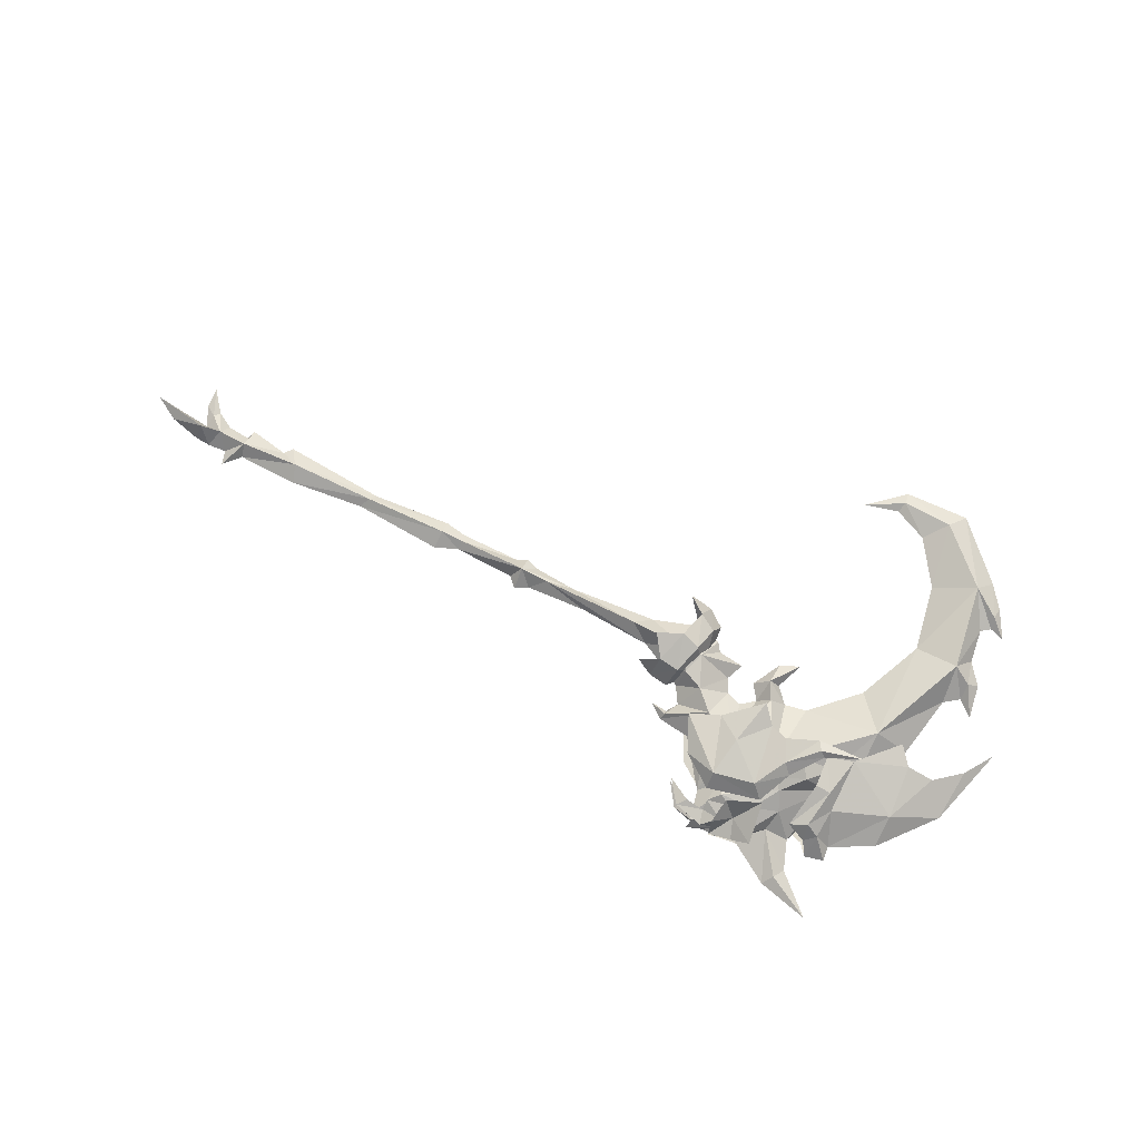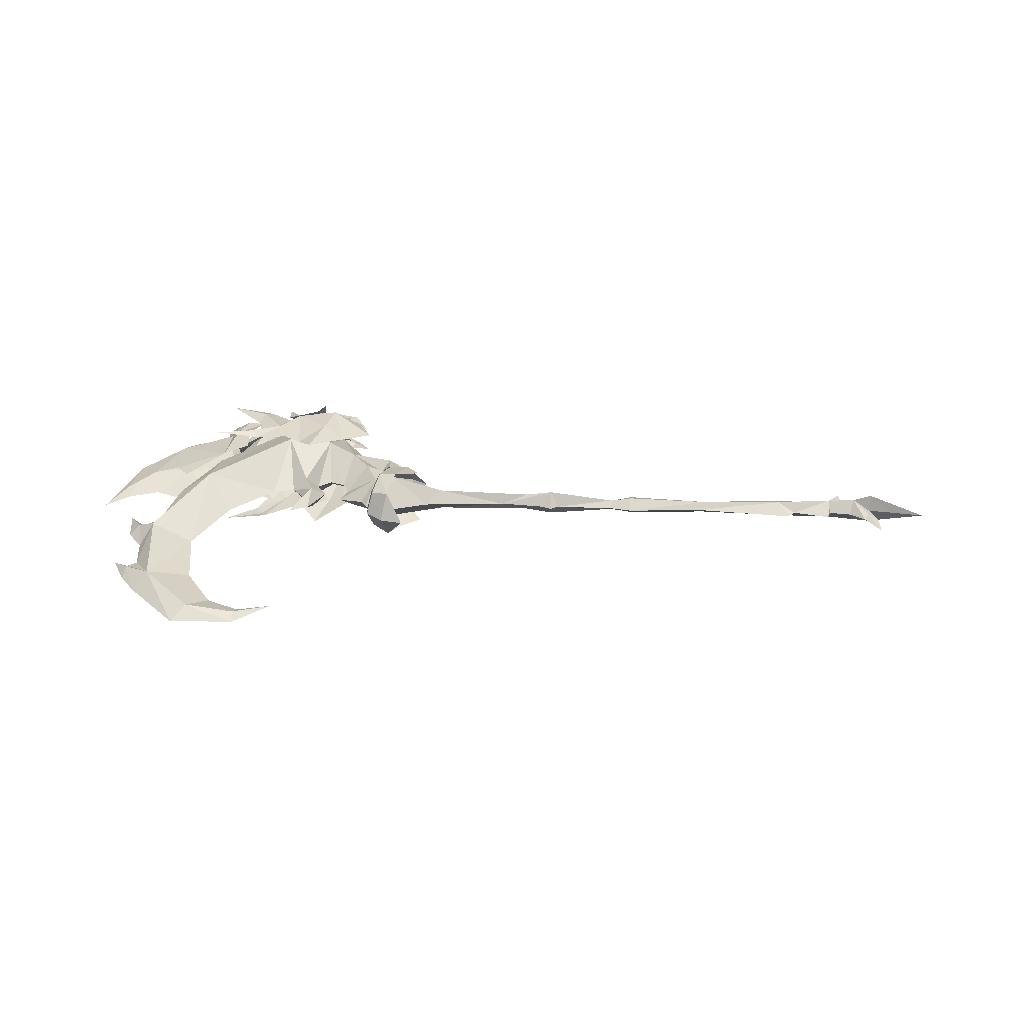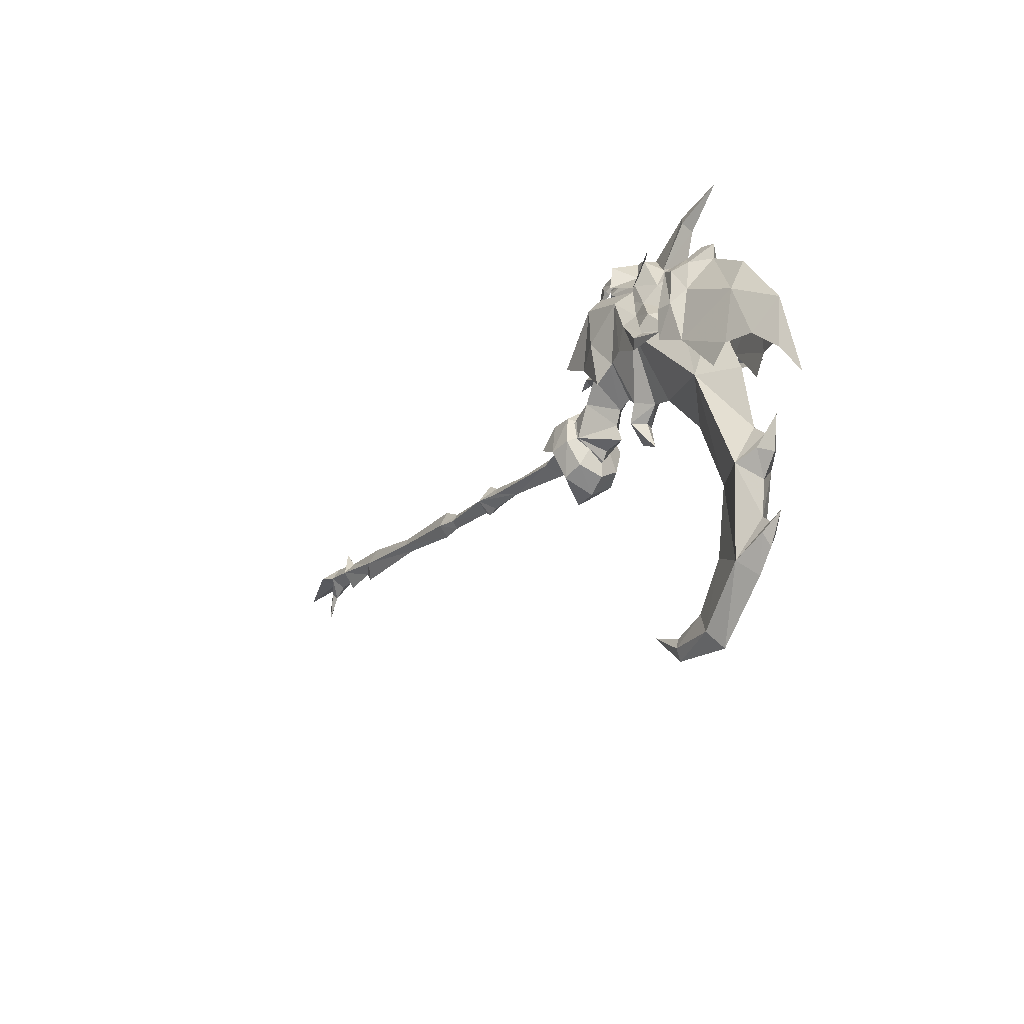
<metadata>
{"format":"obj","ext":"obj","renderer":"f3d","projection":"perspective","resolution":1024,"background":"white","views":[{"elev":78.0,"azim":24.9,"up":"+Y"},{"elev":33.5,"azim":-177.5,"up":"+Y"},{"elev":-18.3,"azim":58.1,"up":"+Z"}]}
</metadata>
<code>
g common_rightHandItem_20520
v 7.065 -1e-06 1.042
v 4.799 -1.325 -0.4881
v 11.19 -2.987 0.006219
v 9.991 -1e-06 2.611
v -6.415 -1.092 -0.6163
v -1.217 0 0.4244
v -8.059 1e-06 0.7344
v -9.576 -1.592 -0.6929
v -10.61 1e-06 0.3987
v -17.49 2e-06 0.06452
v -17.49 -0.6493 -0.898
v -19.97 -1.057 -0.8845
v -20.12 2e-06 1.032
v -30.21 4e-06 0.2479
v -29.53 -0.7369 -0.8606
v -39.2 -1.014 -0.8858
v -38.62 5e-06 0.9996
v -45.54 5e-06 0.7416
v -45.72 -1.224 -0.5863
v -47.7 6e-06 0.9463
v -49.81 6e-06 1.085
v -48.92 -1.468 -0.6872
v 6.704 -1e-06 -1.91
v 12.19 -1e-06 -3.568
v -8.218 1e-06 -1.725
v -3.316 1e-06 -1.283
v -10.51 1e-06 -1.681
v -17.49 2e-06 -1.755
v -28.94 4e-06 -1.658
v -19.94 3e-06 -2.212
v -40.5 5e-06 -2.677
v -51.14 -1.936 -0.2921
v -54.03 7e-06 -1.214
v -51.08 6e-06 -0.8645
v -48.44 6e-06 -1.88
v -45.91 6e-06 -1.603
v -50.78 -0.4134 -2.31
v -50.27 6e-06 -2.958
v -51.52 6e-06 0.9067
v 35.81 -3e-06 -11.7
v 34.63 -3e-06 -19.08
v 39.34 -1.689 -20.82
v 40.55 -2.302 -11.18
v 31.31 -2e-06 -24.13
v 33.51 -1.106 -26.56
v 27.51 -2e-06 -25.84
v 27.89 -0.5508 -26.99
v 27.76 -1e-06 -28.28
v 35.06 -2e-06 -28.48
v 40.92 -3e-06 -22.45
v 41.72 -4e-06 -16.67
v 42.14 -4e-06 -12.94
v 35.31 -2.85 -0.1667
v 32.22 -4e-06 -4.305
v 40.97 -4e-06 -7.139
v 39.35 -5e-06 -0.04508
v 25.77 -3.598 7.874
v 27.07 -3e-06 0.3814
v 24.58 -3e-06 0.7942
v 22.86 -1.571 1.262
v 21.9 -1.386 -0.8136
v 23.05 -3e-06 -0.9182
v 35.34 -5e-06 7.863
v 28.18 -4e-06 14.84
v 18.11 -2e-06 2.31
v 19.82 -2e-06 2.908
v 20.39 -3.312 7.695
v 16.98 -2.709 5.718
v 21.43 -3e-06 1.756
v 20.26 -2e-06 0.03225
v 19.43 -3e-06 14.03
v 15.81 -2e-06 8.848
v 13.5 -2.57 -0.04784
v 18.24 -2e-06 -1.259
v 17.36 -2e-06 0.6927
v 14.93 -2.341 3.528
v 12.45 -0.6995 7.659
v 12.46 -2e-06 7.198
v 13.34 -2e-06 5.945
v 42.77 -4e-06 -20.02
v 42.52 -0.8258 -18.62
v 43.93 -4e-06 -10.56
v 42.67 -1.182 -10.01
v 12.18 -2e-06 8.333
v 42.69 -4e-06 -8.31
v 11.19 2.987 0.00622
v 4.799 1.325 -0.4881
v -6.415 1.092 -0.6163
v -9.576 1.592 -0.6929
v -17.49 0.6493 -0.898
v -19.97 1.057 -0.8845
v -29.53 0.7369 -0.8606
v -39.2 1.014 -0.8858
v -45.72 1.224 -0.5863
v -48.92 1.468 -0.6872
v -51.14 1.936 -0.2921
v -50.78 0.4134 -2.31
v 35.81 -3e-06 -11.7
v 40.55 2.302 -11.18
v 39.34 1.689 -20.82
v 34.63 -3e-06 -19.08
v 33.51 1.106 -26.56
v 31.31 -2e-06 -24.13
v 27.89 0.5507 -26.99
v 27.51 -2e-06 -25.84
v 35.06 -2e-06 -28.48
v 27.76 -1e-06 -28.28
v 40.92 -3e-06 -22.45
v 41.72 -4e-06 -16.67
v 42.14 -4e-06 -12.94
v 32.22 -4e-06 -4.305
v 35.31 2.85 -0.1667
v 39.35 -5e-06 -0.04508
v 40.97 -4e-06 -7.139
v 27.07 -3e-06 0.3814
v 25.77 3.598 7.874
v 24.58 -3e-06 0.7942
v 23.05 -3e-06 -0.9182
v 21.9 1.386 -0.8136
v 22.86 1.571 1.262
v 28.18 -4e-06 14.84
v 35.34 -5e-06 7.863
v 18.11 -2e-06 2.31
v 16.98 2.709 5.718
v 20.39 3.312 7.695
v 19.82 -2e-06 2.908
v 21.43 -3e-06 1.756
v 20.26 -2e-06 0.03225
v 19.43 -3e-06 14.03
v 15.81 -2e-06 8.848
v 13.5 2.57 -0.04784
v 14.93 2.341 3.528
v 17.36 -2e-06 0.6927
v 18.24 -2e-06 -1.259
v 12.45 0.6995 7.659
v 13.34 -2e-06 5.945
v 12.46 -2e-06 7.198
v 42.52 0.8258 -18.62
v 42.77 -4e-06 -20.02
v 42.67 1.182 -10.01
v 43.93 -4e-06 -10.56
v 12.18 -2e-06 8.333
v 42.69 -4e-06 -8.31
v -47.34 6e-06 2.541
v -41.28 5e-06 -1.781
v -45.6 6e-06 -2.624
v -55.04 7e-06 -0.0158
v 14.64 -2e-06 -2.675
v 13.5 -2.57 -0.04784
v 12.64 -2.22 2.429
v -9.576 1e-06 1.461
v -9.576 1e-06 -2.239
v -52 6e-06 -3.109
v -52.1 7e-06 -5.413
v -57.75 7e-06 -1.711
v 12.23 -2e-06 4.011
v 19.89 -3e-06 16.48
v 23.65 -1e-06 -24.93
v 42.76 -4e-06 -17.41
v 44.46 -5e-06 -6.778
v 24.42 -3e-06 -4.05
v 22.22 -2e-06 -3.181
v 10.54 -2e-06 7.01
v 14.64 -2e-06 -2.675
v 15.3 -2e-06 -1.673
v 12.23 -2e-06 4.011
v 12.64 -2.22 2.429
v 44.47 -4e-06 -16.75
v 13.5 2.57 -0.04784
v 12.64 2.22 2.429
v 19.89 -3e-06 16.48
v 23.65 -1e-06 -24.93
v 42.76 -4e-06 -17.41
v 44.46 -5e-06 -6.778
v 24.42 -3e-06 -4.05
v 22.22 -2e-06 -3.181
v 10.54 -2e-06 7.01
v 14.64 -2e-06 -2.675
v 15.3 -2e-06 -1.673
v 12.64 2.22 2.429
v 12.23 -2e-06 4.011
v 44.47 -4e-06 -16.75
f 1 2 3
f 3 4 1
f 5 6 7
f 7 8 5
f 1 6 5
f 5 2 1
f 8 9 10
f 10 11 8
f 12 13 14
f 14 15 12
f 10 13 12
f 12 11 10
f 16 17 18
f 18 19 16
f 17 16 15
f 15 14 17
f 20 21 22
f 22 19 20
f 23 24 3
f 3 2 23
f 8 25 26
f 26 5 8
f 26 23 2
f 2 5 26
f 27 8 11
f 11 28 27
f 15 29 30
f 30 12 15
f 12 30 28
f 28 11 12
f 16 31 29
f 29 15 16
f 32 33 34
f 34 22 32
f 35 36 19
f 19 22 35
f 22 37 38
f 38 35 22
f 21 39 32
f 32 22 21
f 40 41 42
f 42 43 40
f 41 44 45
f 45 42 41
f 44 46 47
f 47 45 44
f 45 47 48
f 48 49 45
f 42 45 49
f 49 50 42
f 51 52 43
f 43 42 51
f 40 43 53
f 53 54 40
f 53 43 55
f 55 56 53
f 53 57 58
f 58 54 53
f 59 60 61
f 61 62 59
f 53 63 64
f 64 57 53
f 65 66 67
f 67 68 65
f 69 70 61
f 61 60 69
f 67 66 69
f 69 60 67
f 71 72 68
f 68 67 71
f 73 74 75
f 75 76 73
f 65 68 76
f 76 75 65
f 77 78 79
f 79 68 77
f 50 80 81
f 81 42 50
f 52 82 83
f 83 43 52
f 68 72 84
f 84 77 68
f 43 83 85
f 85 55 43
f 1 4 86
f 86 87 1
f 88 89 7
f 7 6 88
f 1 87 88
f 88 6 1
f 89 90 10
f 10 9 89
f 91 92 14
f 14 13 91
f 10 90 91
f 91 13 10
f 93 94 18
f 18 17 93
f 17 14 92
f 92 93 17
f 20 94 95
f 95 21 20
f 23 87 86
f 86 24 23
f 89 88 26
f 26 25 89
f 26 88 87
f 87 23 26
f 27 28 90
f 90 89 27
f 92 91 30
f 30 29 92
f 91 90 28
f 28 30 91
f 93 92 29
f 29 31 93
f 96 95 34
f 34 33 96
f 35 95 94
f 94 36 35
f 95 35 38
f 38 97 95
f 21 95 96
f 96 39 21
f 98 99 100
f 100 101 98
f 101 100 102
f 102 103 101
f 103 102 104
f 104 105 103
f 102 106 107
f 107 104 102
f 100 108 106
f 106 102 100
f 109 100 99
f 99 110 109
f 98 111 112
f 112 99 98
f 112 113 114
f 114 99 112
f 112 111 115
f 115 116 112
f 117 118 119
f 119 120 117
f 112 116 121
f 121 122 112
f 123 124 125
f 125 126 123
f 127 120 119
f 119 128 127
f 125 120 127
f 127 126 125
f 129 125 124
f 124 130 129
f 131 132 133
f 133 134 131
f 123 133 132
f 132 124 123
f 135 124 136
f 136 137 135
f 108 100 138
f 138 139 108
f 110 99 140
f 140 141 110
f 124 135 142
f 142 130 124
f 99 114 143
f 143 140 99
f 19 18 144
f 31 16 145
f 145 19 146
f 39 147 32
f 148 149 24
f 150 4 3
f 7 151 8
f 152 8 27
f 19 144 20
f 37 153 154
f 34 153 37
f 147 155 32
f 8 152 25
f 8 151 9
f 4 150 156
f 3 149 150
f 36 146 19
f 154 38 37
f 22 34 37
f 155 33 32
f 16 19 145
f 63 53 56
f 157 71 57
f 47 46 158
f 42 159 51
f 47 158 48
f 160 85 83
f 61 161 62
f 161 61 162
f 61 70 162
f 59 57 60
f 163 78 77
f 77 84 163
f 164 165 73
f 59 58 57
f 57 67 60
f 76 166 167
f 76 167 73
f 73 165 74
f 57 64 157
f 76 79 166
f 76 68 79
f 82 160 83
f 81 168 159
f 80 168 81
f 42 81 159
f 71 67 57
f 149 3 24
f 94 144 18
f 31 145 93
f 145 146 94
f 39 96 147
f 148 24 169
f 170 86 4
f 7 89 151
f 152 27 89
f 94 20 144
f 97 154 153
f 34 97 153
f 147 96 155
f 89 25 152
f 89 9 151
f 4 156 170
f 86 170 169
f 36 94 146
f 154 97 38
f 95 97 34
f 155 96 33
f 93 145 94
f 122 113 112
f 171 116 129
f 104 172 105
f 100 109 173
f 104 107 172
f 174 140 143
f 119 118 175
f 175 176 119
f 119 176 128
f 117 120 116
f 177 135 137
f 135 177 142
f 178 131 179
f 117 116 115
f 116 120 125
f 132 180 181
f 132 131 180
f 131 134 179
f 116 171 121
f 132 181 136
f 132 136 124
f 141 140 174
f 138 173 182
f 139 138 182
f 100 173 138
f 129 116 125
f 169 24 86
g common_rightHandItem_20520
v 11.75 -2.779 2.788
v 9.434 -2.996 2.433
v 10.67 -4.13 -1.151
v 12.83 -3.644 -0.4088
v 11.62 -3.073 -4.316
v 13.6 -2.47 -3.176
v 12.28 -1e-06 -5.934
v 14.24 -1e-06 -4.372
v 11.16 -2e-06 4.463
v 9.022 -1e-06 4.116
v 11.75 2.779 2.788
v 12.83 3.644 -0.4088
v 10.67 4.13 -1.151
v 9.434 2.996 2.433
v 13.6 2.47 -3.176
v 11.62 3.073 -4.316
v 34.13 -3.467 4.001
v 38.37 -2.769 -0.2318
v 40.02 -2.456 1.826
v 40.37 -1.763 7.794
v 33.76 -2.012 13.35
v 34.03 -2.513 10.09
v 35.49 -7e-06 13.64
v 35.63 -6e-06 15.27
v 33.5 -7e-06 15.74
v 32.55 -1.378 14.32
v 32.24 -3.126 12.65
v 30.34 -2.579 13.45
v 33.01 -3.98 8.469
v 31.27 -4.254 8.396
v 34.13 3.467 4.001
v 40.37 1.763 7.794
v 40.02 2.456 1.826
v 38.37 2.769 -0.2318
v 33.76 2.012 13.35
v 34.03 2.513 10.09
v 32.55 1.378 14.32
v 32.24 3.126 12.65
v 30.34 2.579 13.45
v 33.01 3.98 8.469
v 31.27 4.254 8.396
v 14.47 -2e-06 1.167
v 7.813 -3.626 -0.05523
v 9.639 -1e-06 -6.409
v 7.102 -1e-06 3.03
v 7.813 3.626 -0.05523
v 31.12 -4.198 4.926
v 40.32 -6e-06 11.33
v 45.7 -6e-06 5.312
v 43.11 -1.587 1.935
v 46.24 -0.7652 -0.5003
v 48.6 -5e-06 -3.795
v 31.12 4.198 4.926
v 43.11 1.587 1.935
v 46.24 0.7652 -0.5003
f 183 184 185
f 185 186 183
f 186 185 187
f 187 188 186
f 188 187 189
f 189 190 188
f 183 191 192
f 192 184 183
f 193 194 195
f 195 196 193
f 194 197 198
f 198 195 194
f 197 190 189
f 189 198 197
f 193 196 192
f 192 191 193
f 199 200 201
f 201 202 199
f 203 204 205
f 205 206 203
f 203 206 207
f 207 208 203
f 209 203 208
f 208 210 209
f 211 209 210
f 210 212 211
f 213 214 215
f 215 216 213
f 217 206 205
f 205 218 217
f 217 219 207
f 207 206 217
f 220 221 219
f 219 217 220
f 222 223 221
f 221 220 222
f 188 224 186
f 190 224 188
f 191 183 224
f 224 183 186
f 185 184 225
f 189 187 226
f 184 192 227
f 197 194 224
f 190 197 224
f 191 224 193
f 224 194 193
f 195 228 196
f 189 226 198
f 196 227 192
f 204 203 209
f 229 199 211
f 230 202 231
f 232 202 201
f 231 233 234
f 204 202 205
f 202 204 199
f 211 212 229
f 204 209 211
f 202 232 231
f 230 205 202
f 232 233 231
f 199 204 211
f 218 220 217
f 235 222 213
f 230 231 214
f 236 215 214
f 231 234 237
f 218 205 214
f 214 213 218
f 222 235 223
f 218 222 220
f 214 231 236
f 230 214 205
f 236 231 237
f 213 222 218
g Object01
v 24.84 -5.272 11.24
v 24.06 -5.239 4.509
v 25.95 -5.64 5.188
v 26.99 -5.769 7.72
v 29.47 -6.21 3.923
v 30.09 -6.609 4.973
v 30.71 -6.059 5.422
v 28.02 -4.777 8.71
v 26.16 -3.783 12.49
v 20.2 -3.871 13.78
v 20.15 -5.445 12.11
v 21.02 -5.856 7.726
v 22.39 -6.033 2.508
v 34.68 -6.792 3.926
v 18.37 -5.014 5.769
v 14.92 -4.958 7.068
v 16.62 -4.195 11.1
f 238 239 240
f 240 241 238
f 241 240 242
f 242 243 241
f 244 245 241
f 241 243 244
f 245 246 238
f 238 241 245
f 246 247 248
f 248 238 246
f 249 250 239
f 243 242 251
f 250 249 252
f 251 244 243
f 248 253 252
f 248 254 253
f 248 247 254
f 239 238 249
f 249 248 252
f 238 248 249
g Object02
v 24.84 5.272 11.24
v 26.99 5.769 7.72
v 25.95 5.64 5.188
v 24.06 5.239 4.509
v 30.09 6.609 4.973
v 29.47 6.21 3.923
v 30.71 6.059 5.422
v 28.02 4.777 8.71
v 26.16 3.783 12.49
v 20.15 5.445 12.11
v 20.2 3.871 13.78
v 21.02 5.856 7.726
v 22.39 6.033 2.508
v 34.68 6.792 3.926
v 18.37 5.014 5.769
v 14.92 4.958 7.068
v 16.62 4.195 11.1
f 255 256 257
f 257 258 255
f 256 259 260
f 260 257 256
f 261 259 256
f 256 262 261
f 262 256 255
f 255 263 262
f 263 255 264
f 264 265 263
f 266 258 267
f 259 268 260
f 267 269 266
f 268 259 261
f 264 269 270
f 264 270 271
f 264 271 265
f 258 266 255
f 266 269 264
f 255 266 264
g Object03
v 19.88 -1e-06 18.39
v 20.28 -1.093 17.31
v 23.14 -0.8128 16.96
v 21.77 -1e-06 17.8
v 20.8 -2.266 15.99
v 21.23 -2.054 17.67
v 17.88 -1.97 16.71
v 18.77 -2.35 15.73
v 32.89 -1.637 7.953
v 28.7 -2.362 12.62
v 27.74 -3.586 10.6
v 29.96 -4.667 8.297
v 20.83 -2.922 14.86
v 22.03 -3.78 13.73
v 23.25 -3.331 14.49
v 22.95 -2.893 16.26
v 25.7 -3.16 13.58
v 24.96 -3.428 11.98
v 26.7 -3.933 9.335
v 28.62 -5.316 6.381
v 26.06 -2.098 16.52
v 28.2 -0.9835 14.94
v 25.4 -1e-06 17.35
v 23.14 0.8128 16.96
v 20.28 1.093 17.31
v 20.8 2.266 15.99
v 18.77 2.35 15.73
v 17.88 1.97 16.71
v 21.23 2.054 17.67
v 24.77 1.182 16.72
v 24.11 -1e-06 17.22
v 32.89 1.637 7.953
v 29.96 4.667 8.297
v 27.74 3.586 10.6
v 28.7 2.362 12.62
v 20.83 2.922 14.86
v 22.95 2.893 16.26
v 23.25 3.331 14.49
v 22.03 3.78 13.73
v 26.7 3.933 9.335
v 24.96 3.428 11.98
v 25.7 3.16 13.58
v 28.62 5.316 6.381
v 26.06 2.084 16.52
v 28.2 0.9835 14.94
v 24.55 -1.147 16.76
v 30.32 -3e-06 20.55
v 25.4 -1e-06 17.35
v 28.2 -1.143 14.94
v 31.17 -0.6749 19.36
v 30.94 -1e-06 14.85
v 32.03 -2e-06 18.17
v 31.17 0.6749 19.36
v 28.2 1.143 14.94
v 18.49 -1.462 15.73
v 32.54 -3.325 5.832
v 30.94 -1e-06 14.85
v 24.32 -1.728 15.3
v 16.15 -1.505 14.11
v 33.14 0 9.581
v 28.44 -1e-06 15.63
v 23.38 -1e-06 17.92
v 21.27 -2.809 12.64
v 18.49 1.462 15.73
v 32.54 3.325 5.832
v 24.32 1.715 15.3
v 16.15 1.505 14.11
v 21.27 2.809 12.64
v 36.16 -4e-06 22.09
f 272 273 274
f 274 275 272
f 276 277 278
f 278 279 276
f 280 281 282
f 282 283 280
f 284 285 286
f 286 287 284
f 282 288 289
f 289 290 282
f 283 282 290
f 290 291 283
f 292 281 293
f 293 294 292
f 281 292 288
f 288 282 281
f 272 275 295
f 295 296 272
f 297 298 299
f 299 300 297
f 301 295 302
f 302 294 301
f 303 304 305
f 305 306 303
f 307 308 309
f 309 310 307
f 305 311 312
f 312 313 305
f 304 314 311
f 311 305 304
f 315 294 316
f 316 306 315
f 306 305 313
f 313 315 306
f 302 274 317
f 317 294 302
f 318 319 320
f 320 321 318
f 320 322 323
f 323 321 320
f 318 324 325
f 325 319 318
f 325 324 323
f 323 322 325
f 292 294 317
f 288 285 289
f 326 278 273
f 280 283 327
f 281 280 328
f 288 286 285
f 329 292 317
f 278 330 279
f 326 330 278
f 287 274 277
f 283 291 327
f 274 273 277
f 288 292 329
f 281 328 293
f 328 280 331
f 293 328 332
f 293 332 294
f 274 287 329
f 329 287 286
f 329 286 288
f 274 302 333
f 274 333 275
f 276 287 277
f 278 277 273
f 287 276 284
f 334 285 284
f 285 334 289
f 313 312 310
f 335 296 299
f 303 336 304
f 306 328 303
f 313 310 309
f 295 301 337
f 299 298 338
f 335 299 338
f 308 300 295
f 304 336 314
f 295 300 296
f 313 337 315
f 306 316 328
f 328 331 303
f 316 332 328
f 316 294 332
f 295 337 308
f 337 309 308
f 337 313 309
f 295 333 302
f 295 275 333
f 297 300 308
f 299 296 300
f 308 307 297
f 339 307 310
f 310 312 339
f 317 274 329
f 294 315 301
f 301 315 337
f 318 321 340
f 321 323 340
f 318 340 324
f 324 340 323
g yanjing
v 24.32 -1.728 15.38
v 27.15 -2.427 17.32
v 24.78 -0.9368 17.7
v 26.58 -4.094 12.71
v 22.57 -0.412 18.02
v 22.27 -3.674 16.92
v 22.75 -4.362 14.15
v 22.55 0.4063 18.03
v 25.11 0.9858 17.65
v 24.32 1.715 15.38
v 26.56 4.089 12.72
v 27.13 2.401 17.33
v 22.25 3.669 16.92
v 22.73 4.357 14.15
f 341 342 343
f 344 342 341
f 345 346 341
f 341 346 347
f 341 347 344
f 348 349 350
f 351 350 352
f 348 350 353
f 350 354 353
f 350 351 354
f 343 345 341
f 349 352 350

</code>
